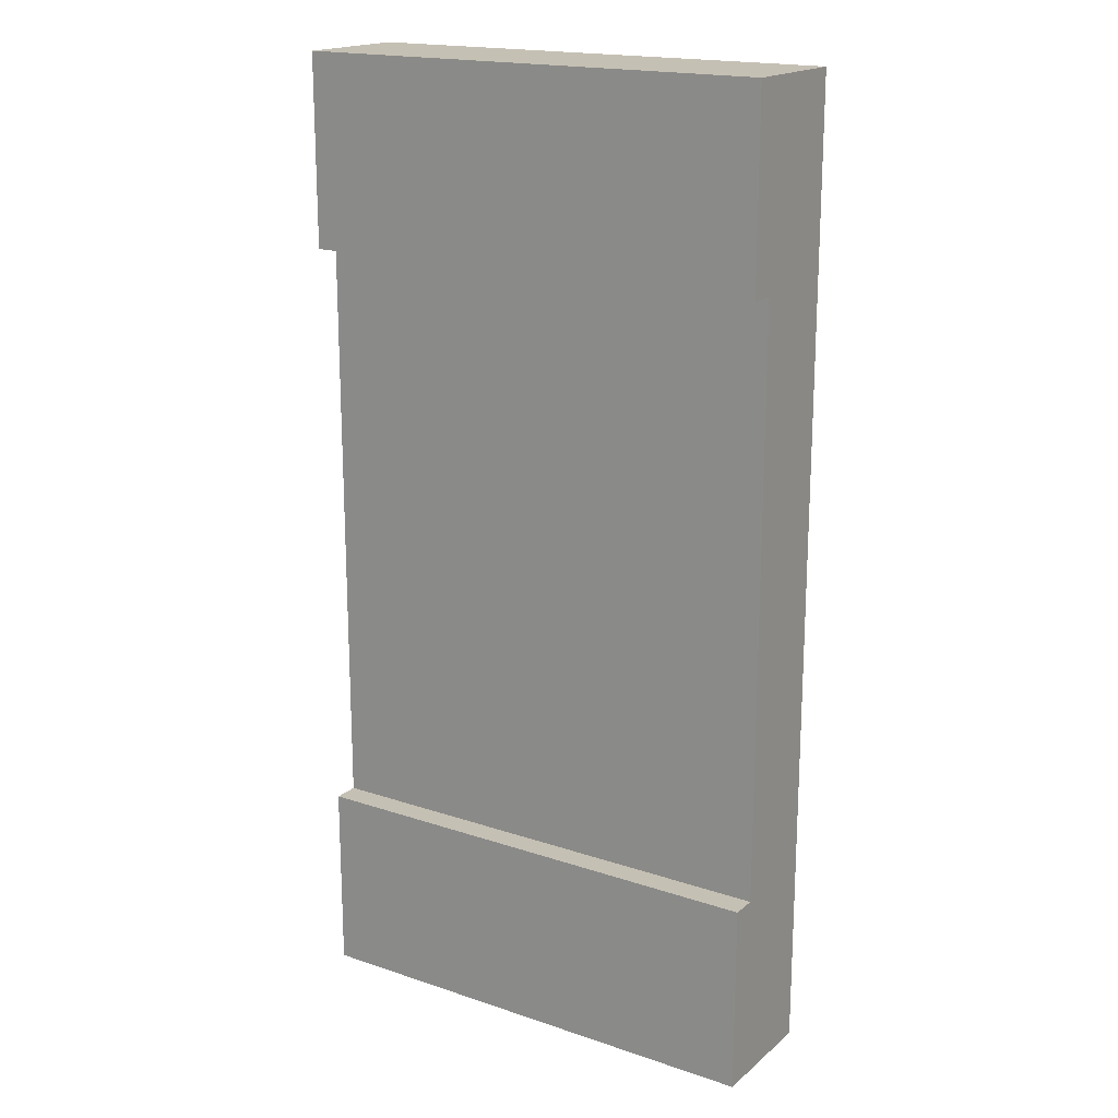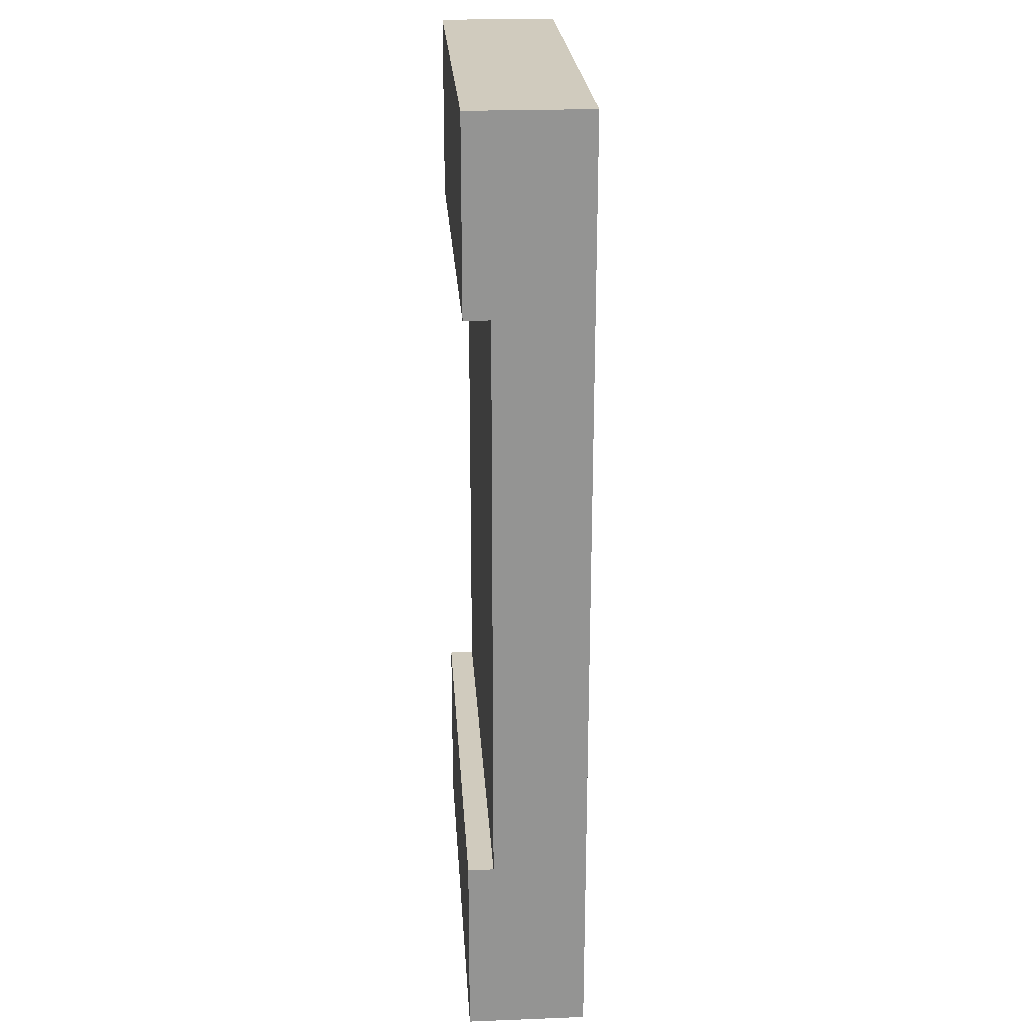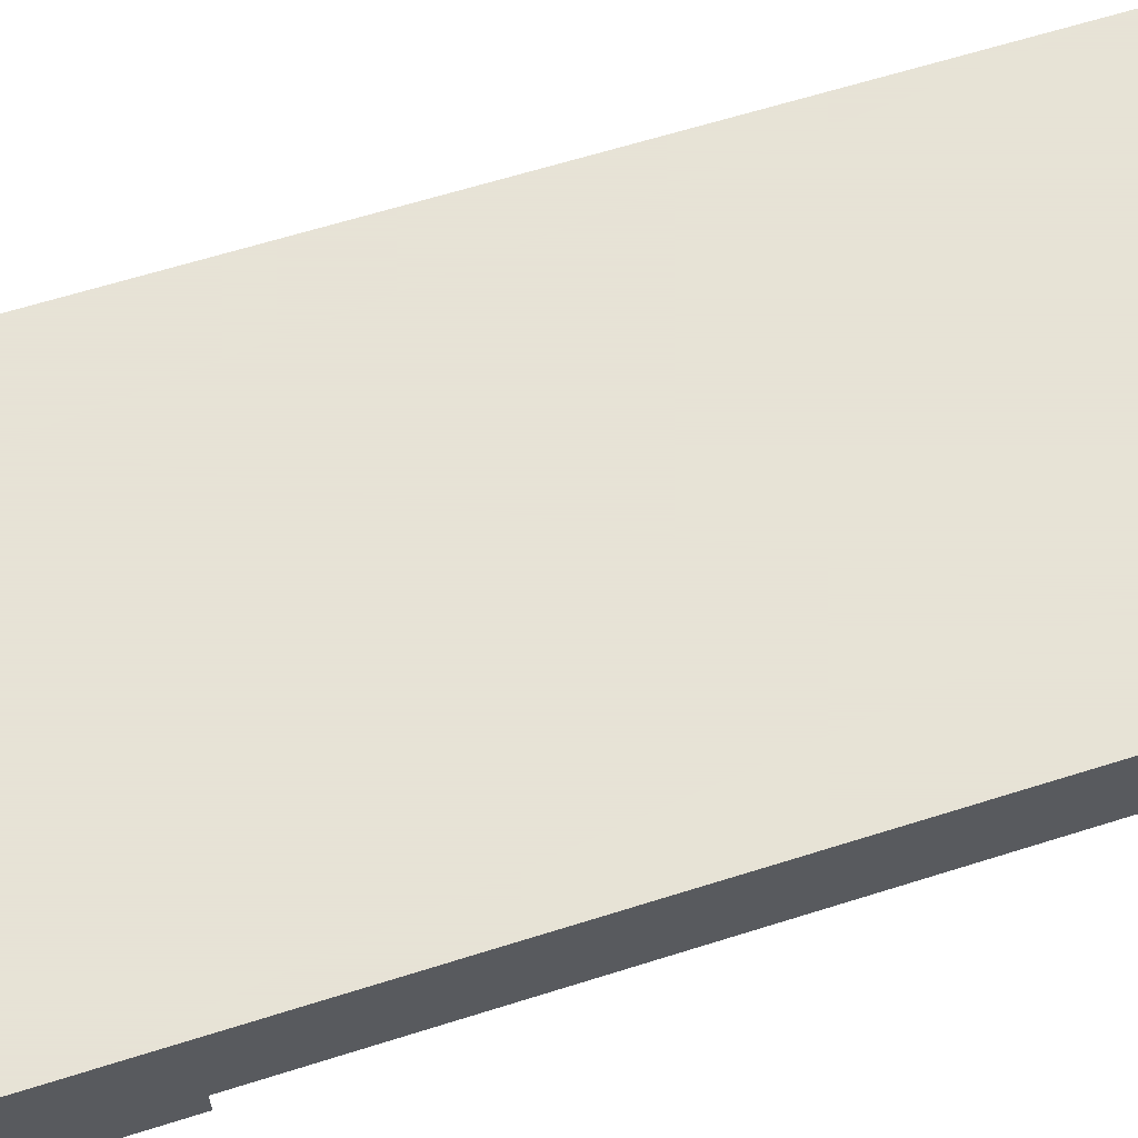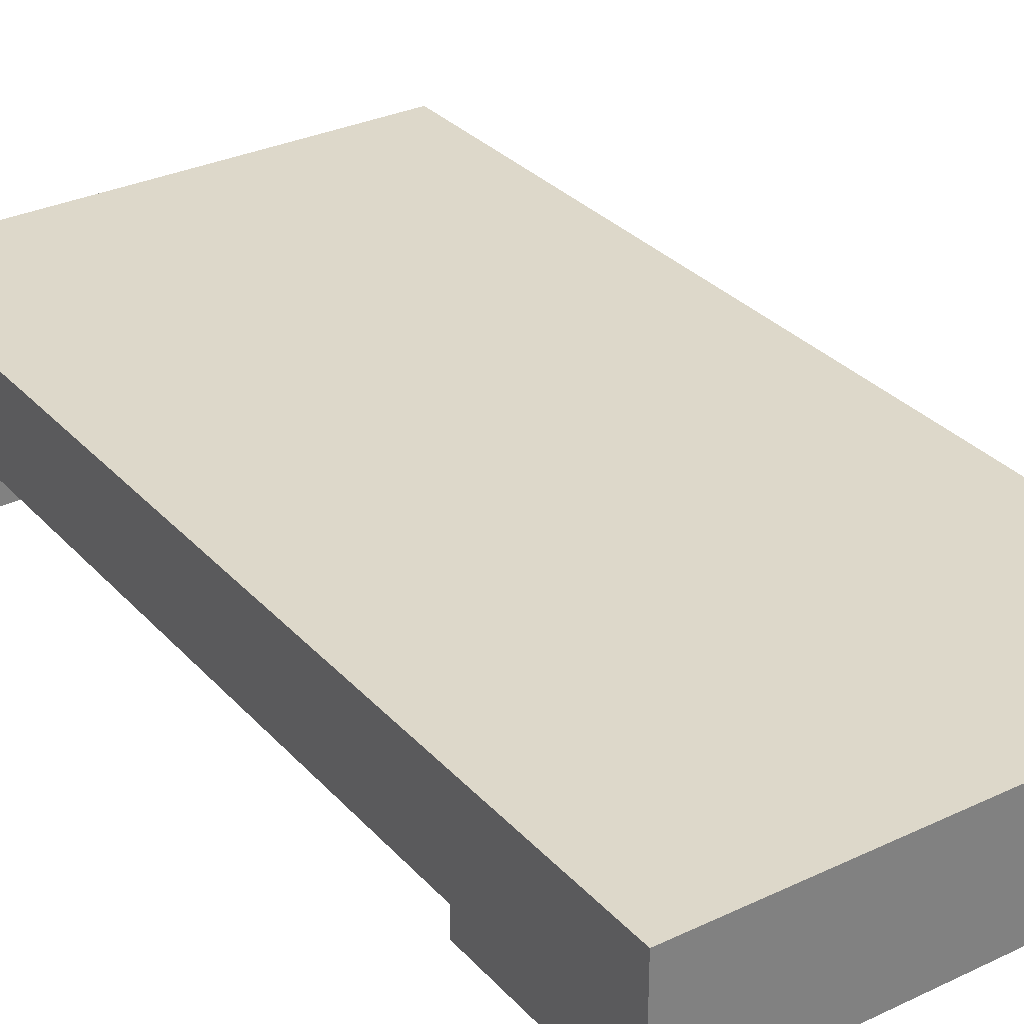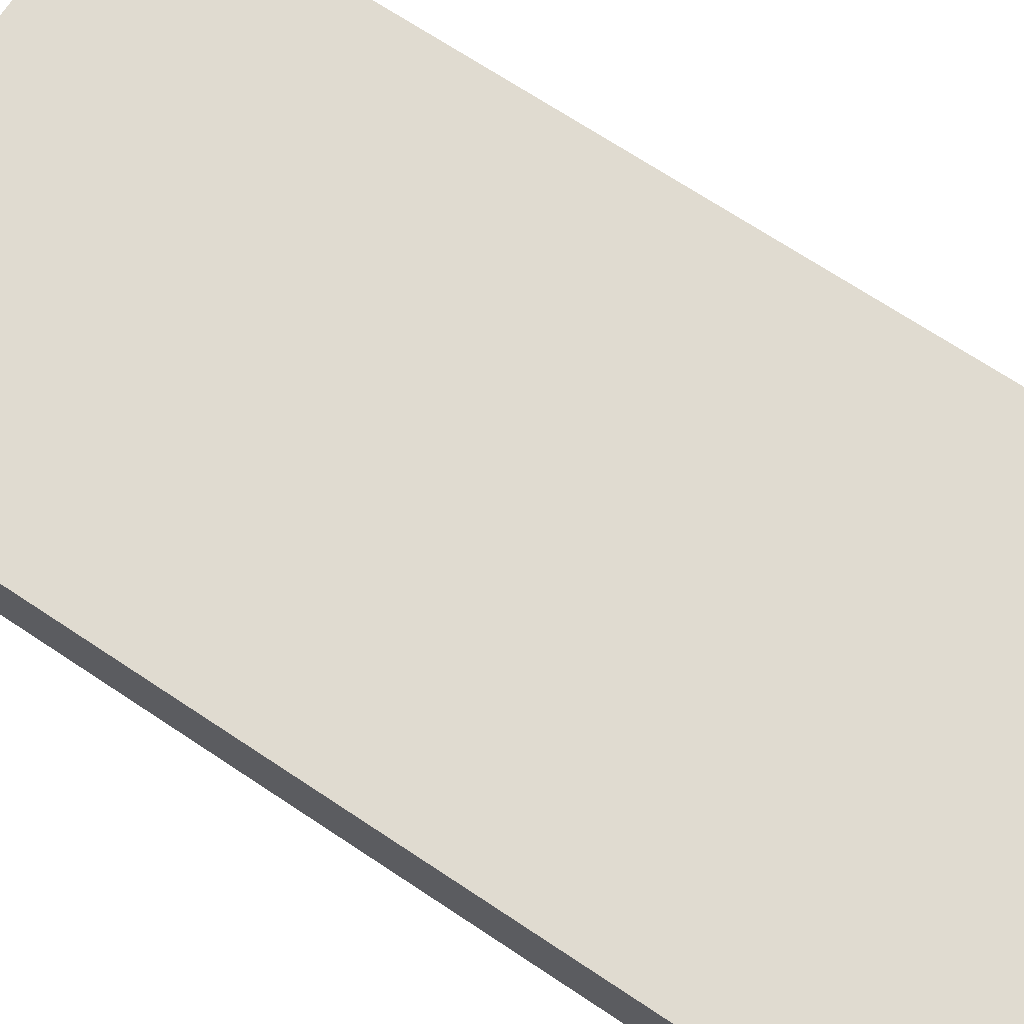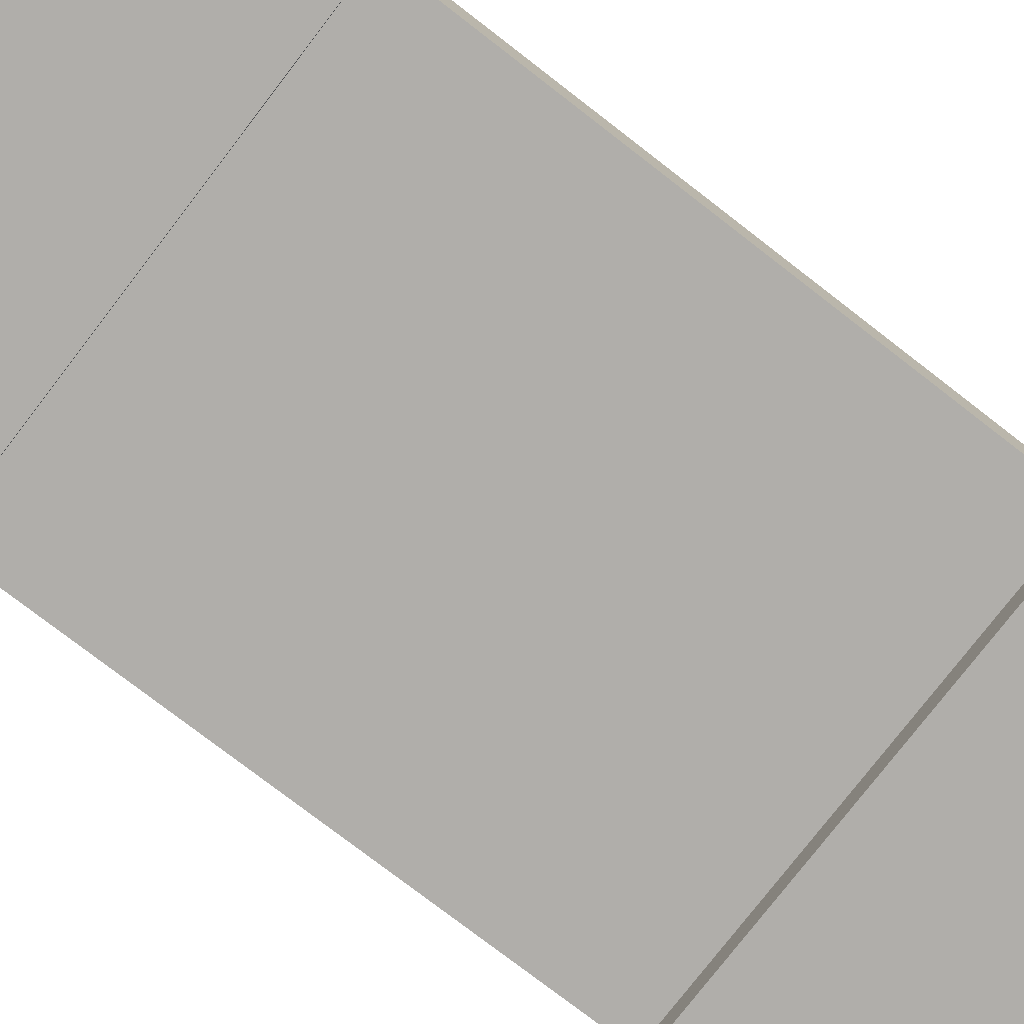
<metadata>
{"format":"obj","ext":"obj","renderer":"f3d","projection":"perspective","resolution":1024,"background":"white","views":[{"elev":18.2,"azim":33.1,"up":"+Z"},{"elev":23.3,"azim":86.3,"up":"+Z"},{"elev":62.8,"azim":72.2,"up":"+Y"},{"elev":31.0,"azim":145.9,"up":"+Y"},{"elev":70.1,"azim":123.6,"up":"+Y"},{"elev":-77.7,"azim":52.4,"up":"+Y"}]}
</metadata>
<code>
v 0 -7.8 5.6
v 0 -9.2 5.6
v 5.6 -9.2 5.6
v 5.6 -7.8 5.6
v 0 -7.8 -5.6
v 0 -7.8 5.6
v 5.6 -7.8 5.6
v 5.6 -7.8 -5.6
v 0 -9.2 -5.6
v 0 -7.8 -5.6
v 5.6 -7.8 -5.6
v 5.6 -9.2 -5.6
v 0 -9.2 -3.4
v 0 -9.2 -5.6
v 5.6 -9.2 -5.6
v 5.6 -9.2 -3.4
v 0 -8.9 -3.4
v 0 -9.2 -3.4
v 5.6 -9.2 -3.4
v 5.6 -8.9 -3.4
v 0 -8.9 3.4
v 0 -8.9 -3.4
v 5.6 -8.9 -3.4
v 5.6 -8.9 3.4
v 0 -9.2 3.4
v 0 -8.9 3.4
v 5.6 -8.9 3.4
v 5.6 -9.2 3.4
v 0 -9.2 5.6
v 0 -9.2 3.4
v 5.6 -9.2 3.4
v 5.6 -9.2 5.6
v 5.6 -9.2 5.6
v 5.6 -9.2 3.4
v 5.6 -8.9 3.4
v 5.6 -8.9 -3.4
v 5.6 -9.2 -3.4
v 5.6 -9.2 -5.6
v 5.6 -7.8 -5.6
v 5.6 -7.8 5.6
v 0 -9.2 3.4
v 0 -9.2 5.6
v 0 -7.8 5.6
v 0 -7.8 -5.6
v 0 -9.2 -5.6
v 0 -9.2 -3.4
v 0 -8.9 -3.4
v 0 -8.9 3.4
g 0b1f85f6-e30e-11ea-9ae2-54bf646e7e1f
f 1 2 4
f 4 2 3
g 0b1fd426-e30e-11ea-a8c3-54bf646e7e1f
f 5 6 8
f 8 6 7
g 0b1ffb2e-e30e-11ea-961a-54bf646e7e1f
f 9 10 12
f 12 10 11
g 0b204942-e30e-11ea-addb-54bf646e7e1f
f 13 14 16
f 16 14 15
g 0b209762-e30e-11ea-a14b-54bf646e7e1f
f 17 18 20
f 20 18 19
g 0b20be70-e30e-11ea-a2d9-54bf646e7e1f
f 21 22 24
f 24 22 23
g 0b210c8c-e30e-11ea-a590-54bf646e7e1f
f 25 26 28
f 28 26 27
g 0b215aac-e30e-11ea-b06a-54bf646e7e1f
f 29 30 32
f 32 30 31
g 0b21a8d2-e30e-11ea-bd65-54bf646e7e1f
f 34 35 33
f 33 35 40
f 40 35 36
f 40 36 39
f 39 36 38
f 38 36 37
g 0b21f6e8-e30e-11ea-99c4-54bf646e7e1f
f 41 42 48
f 48 42 43
f 48 43 44
f 48 44 47
f 47 44 45
f 47 45 46

</code>
